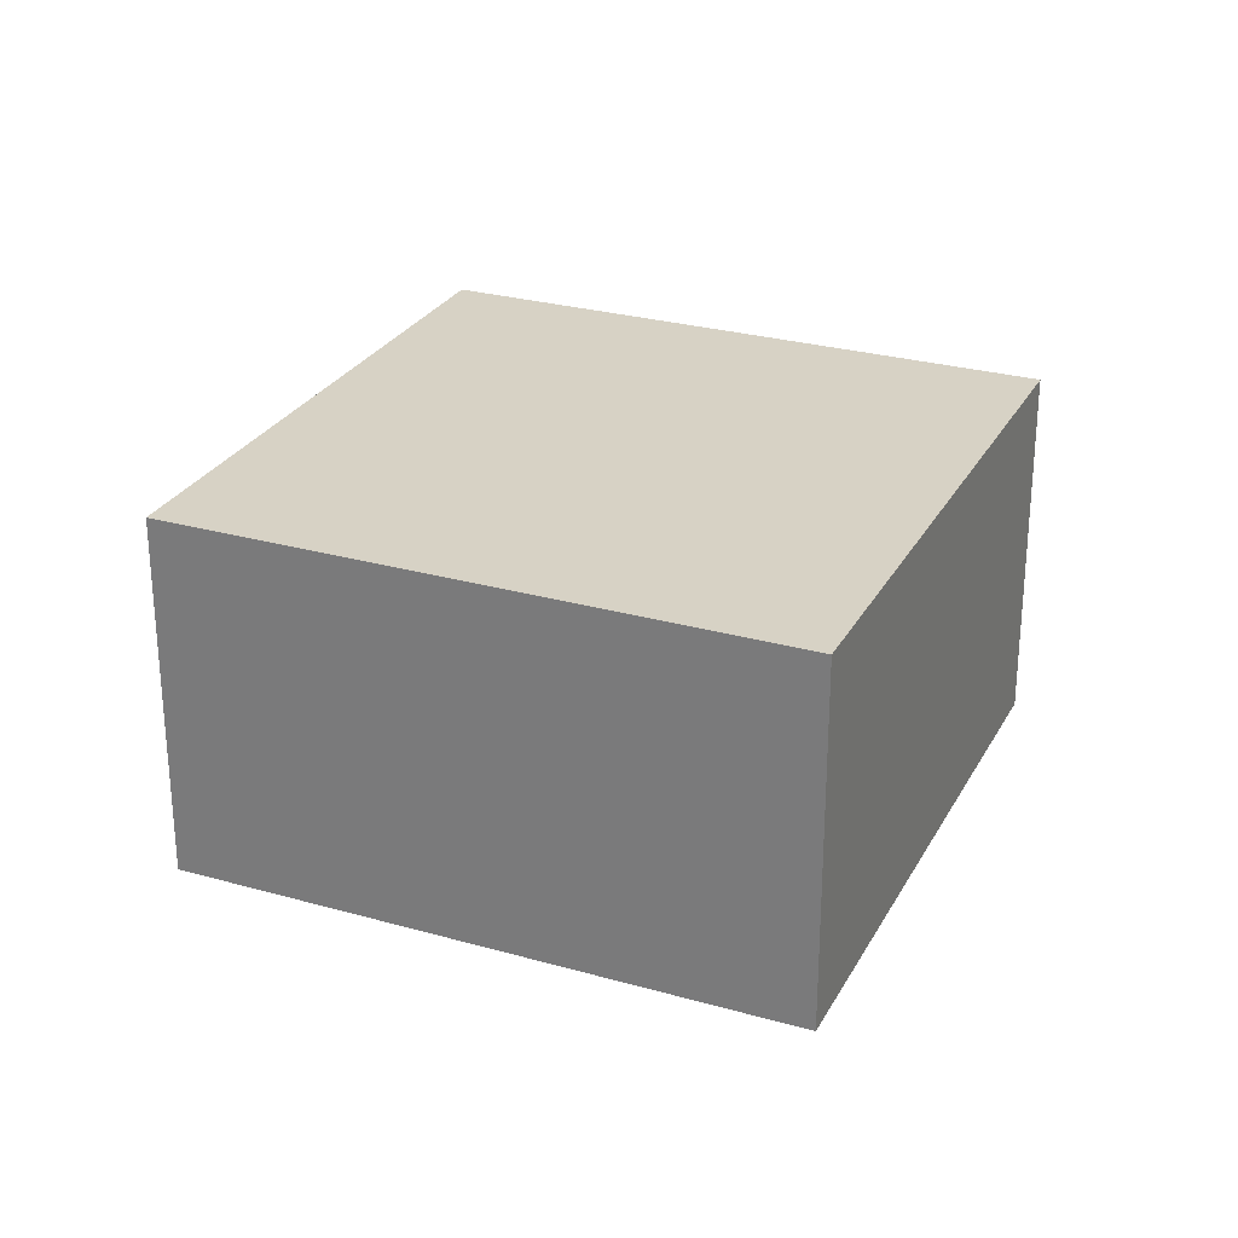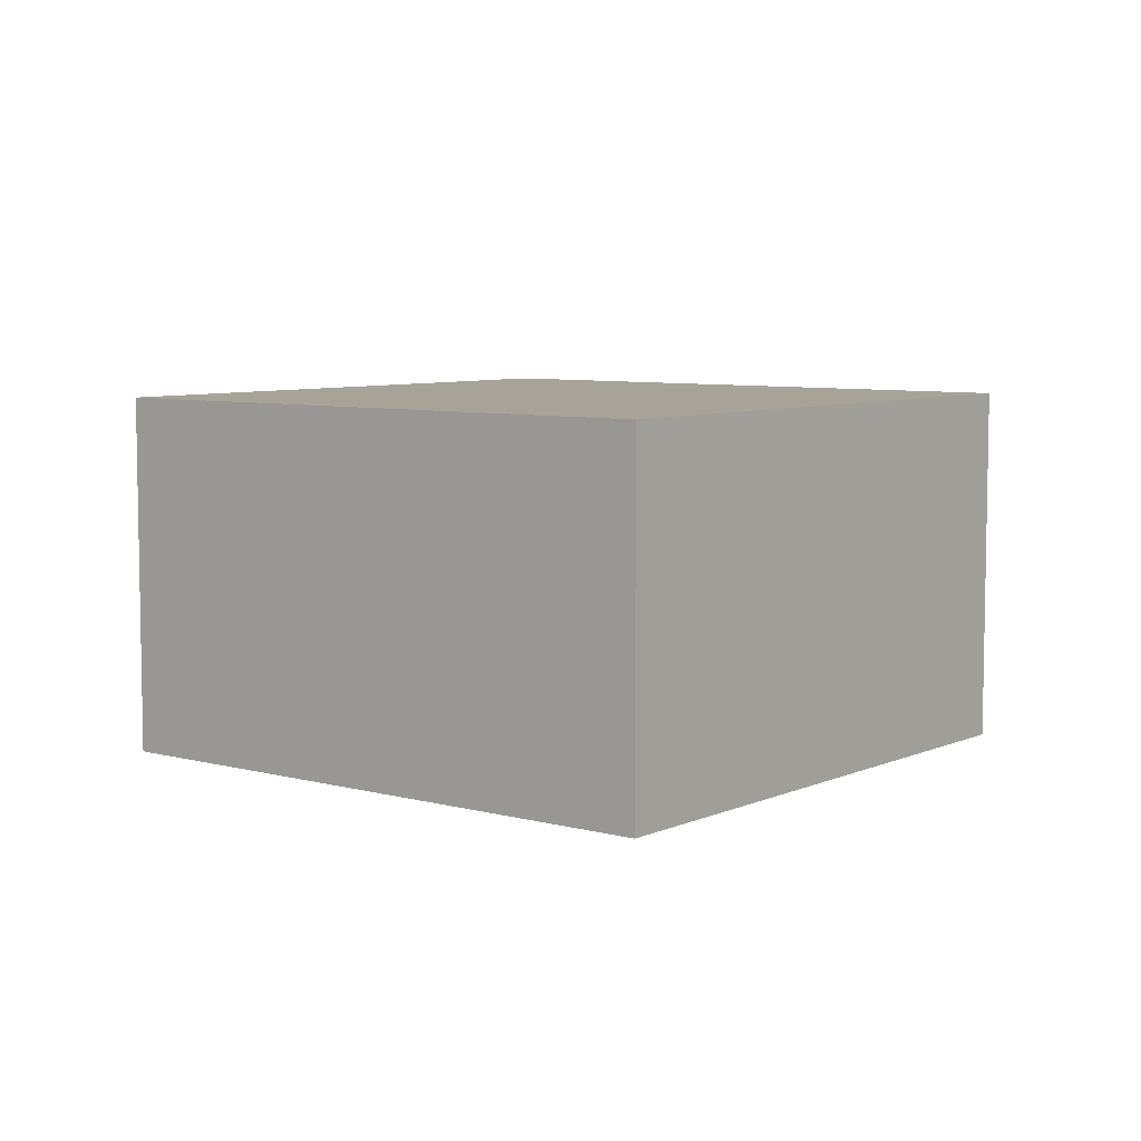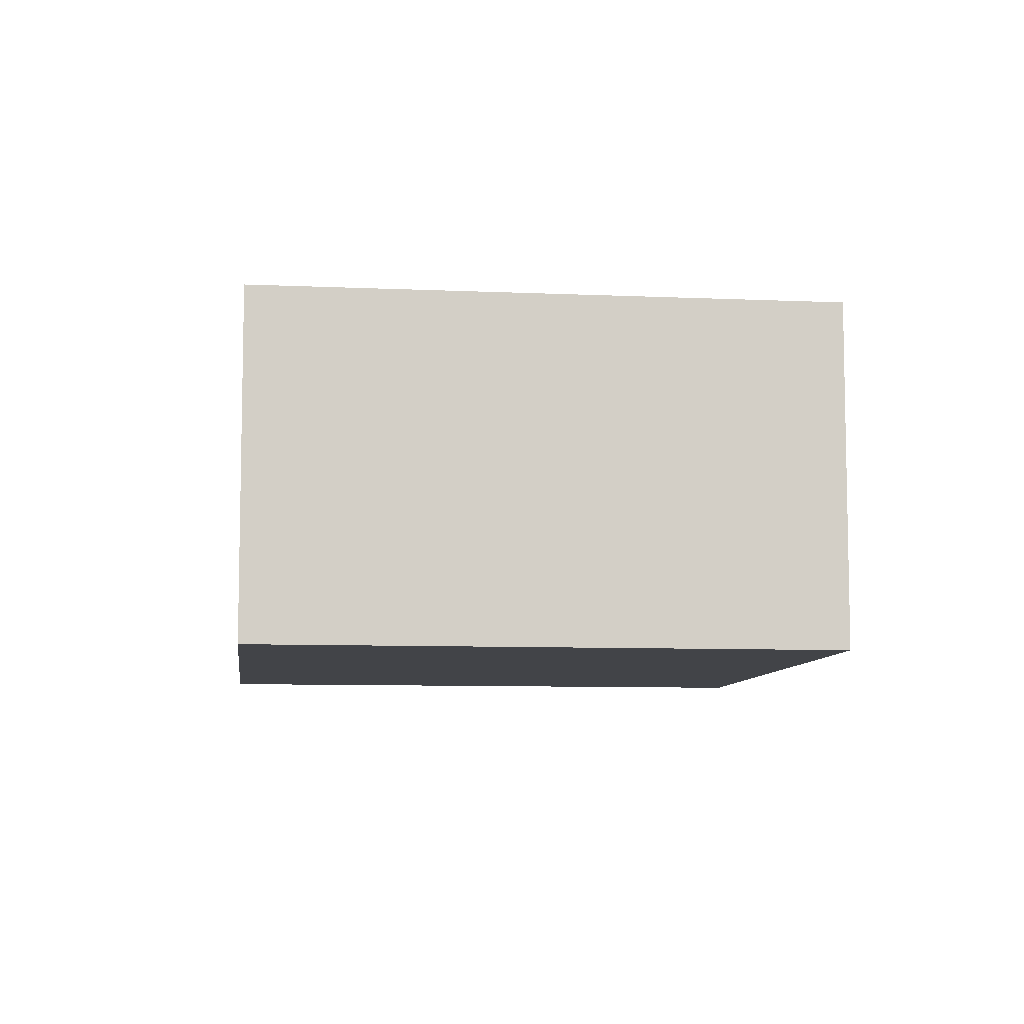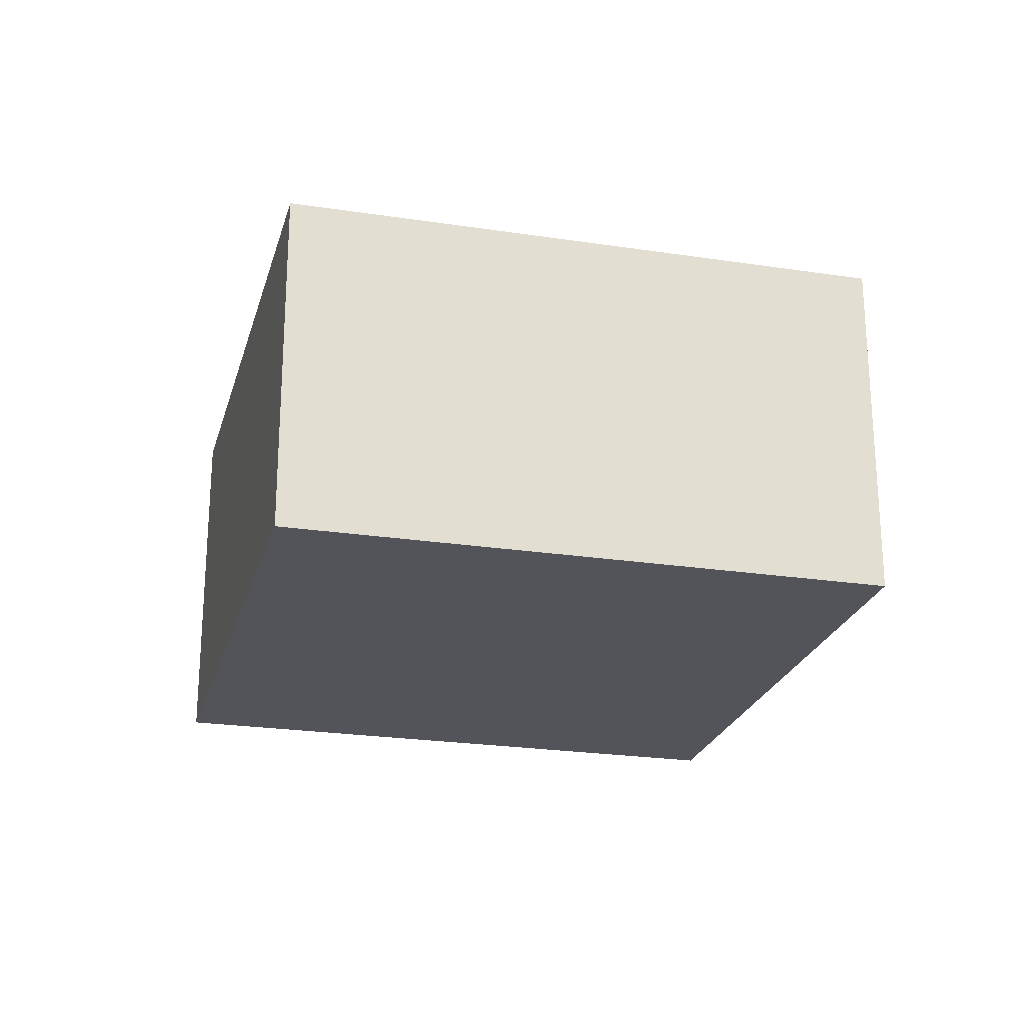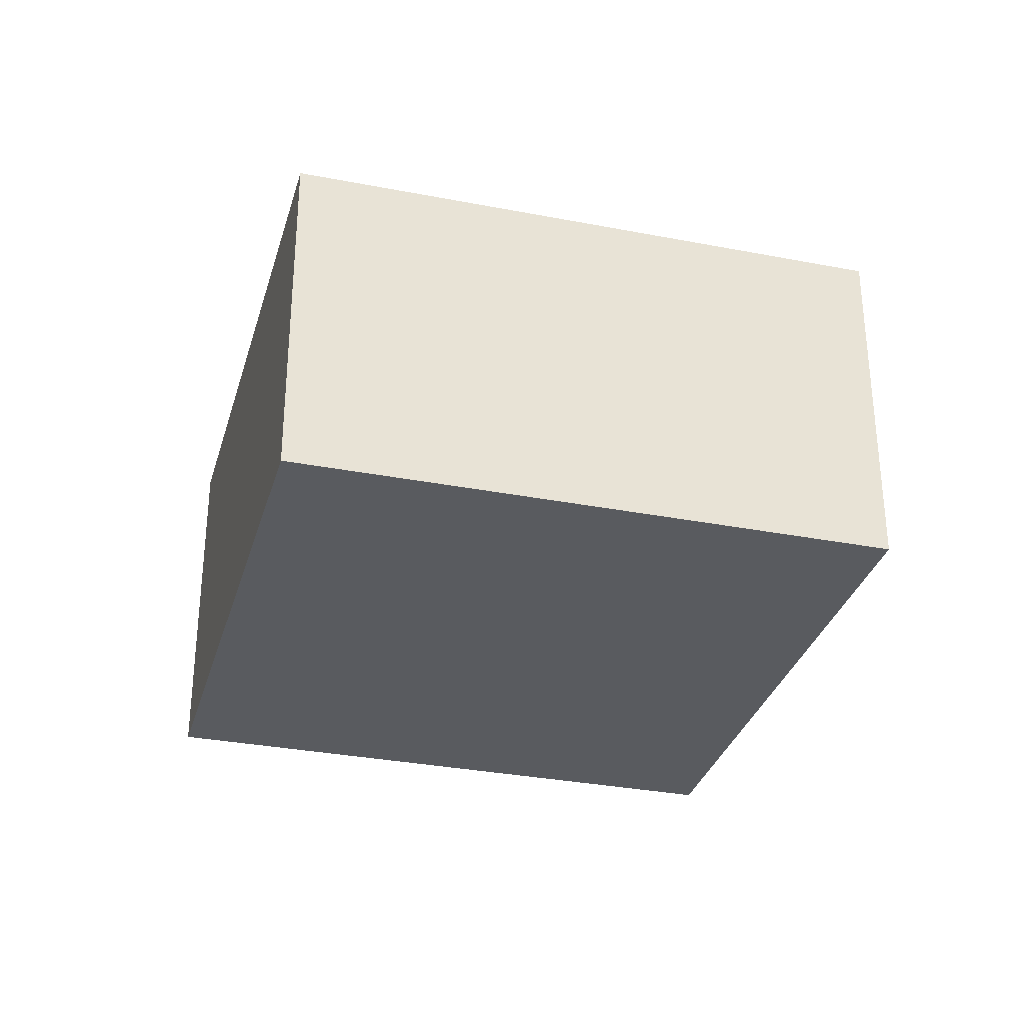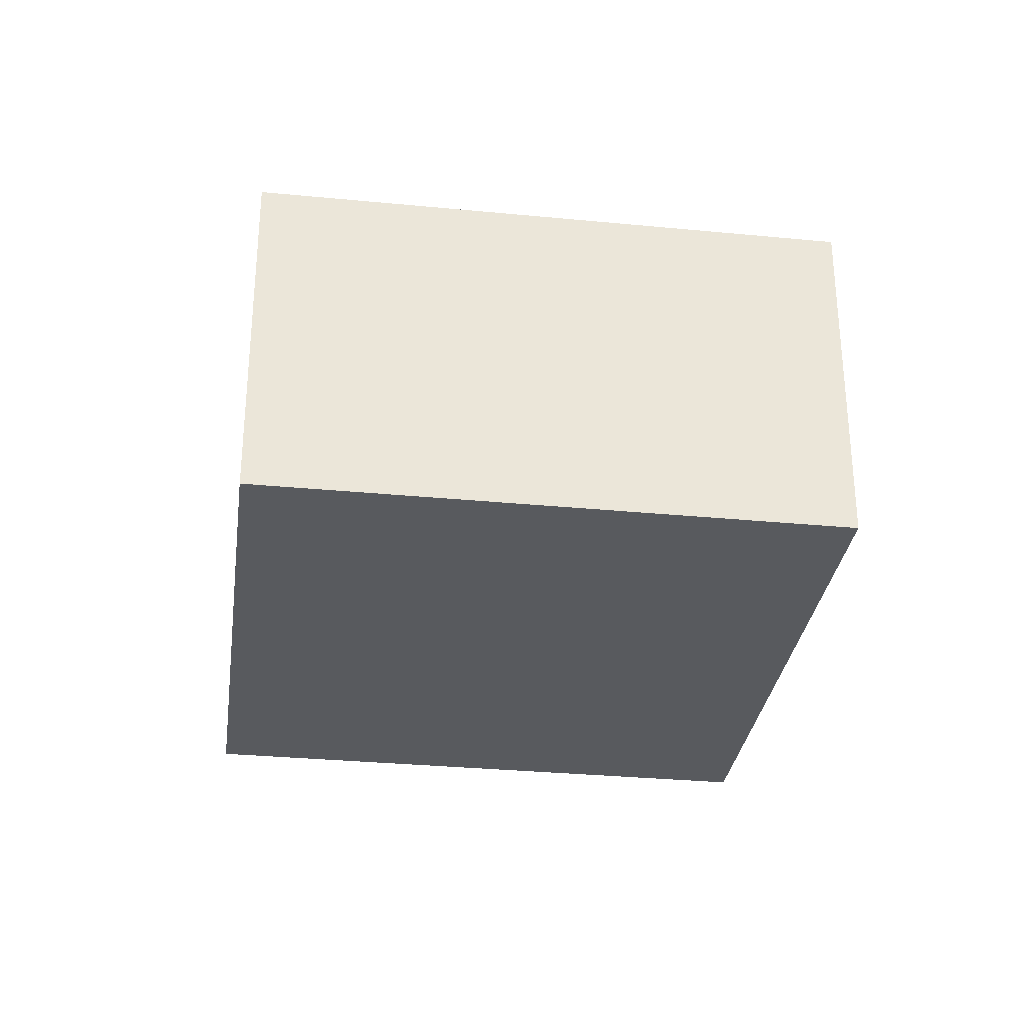
<metadata>
{"format":"obj","ext":"obj","renderer":"f3d","projection":"perspective","resolution":1024,"background":"white","views":[{"elev":27.4,"azim":159.2,"up":"+Y"},{"elev":6.8,"azim":-5.9,"up":"+Y"},{"elev":-8.1,"azim":38.8,"up":"+Y"},{"elev":-23.8,"azim":-58.6,"up":"+Y"},{"elev":-32.2,"azim":120.5,"up":"+Y"},{"elev":-31.0,"azim":38.0,"up":"+Y"}]}
</metadata>
<code>
v  5.587e-05 2.624 -8.32e-05
v  6.382 2.624 -0.02249
v  3.116 2.624 -3.217
v  3.265 2.624 3.195
v  0 0 0
v  6.382 1.372e-18 -0.0224
v  3.265 -1.956e-16 3.195
v  3.116 1.97e-16 -3.217
g defaultobject
f 1 2 3
f 2 1 4
f 5 6 7
f 6 5 8
f 4 5 7
f 5 4 1
f 6 4 7
f 4 6 2
f 8 2 6
f 2 8 3
f 1 8 5
f 8 1 3

</code>
